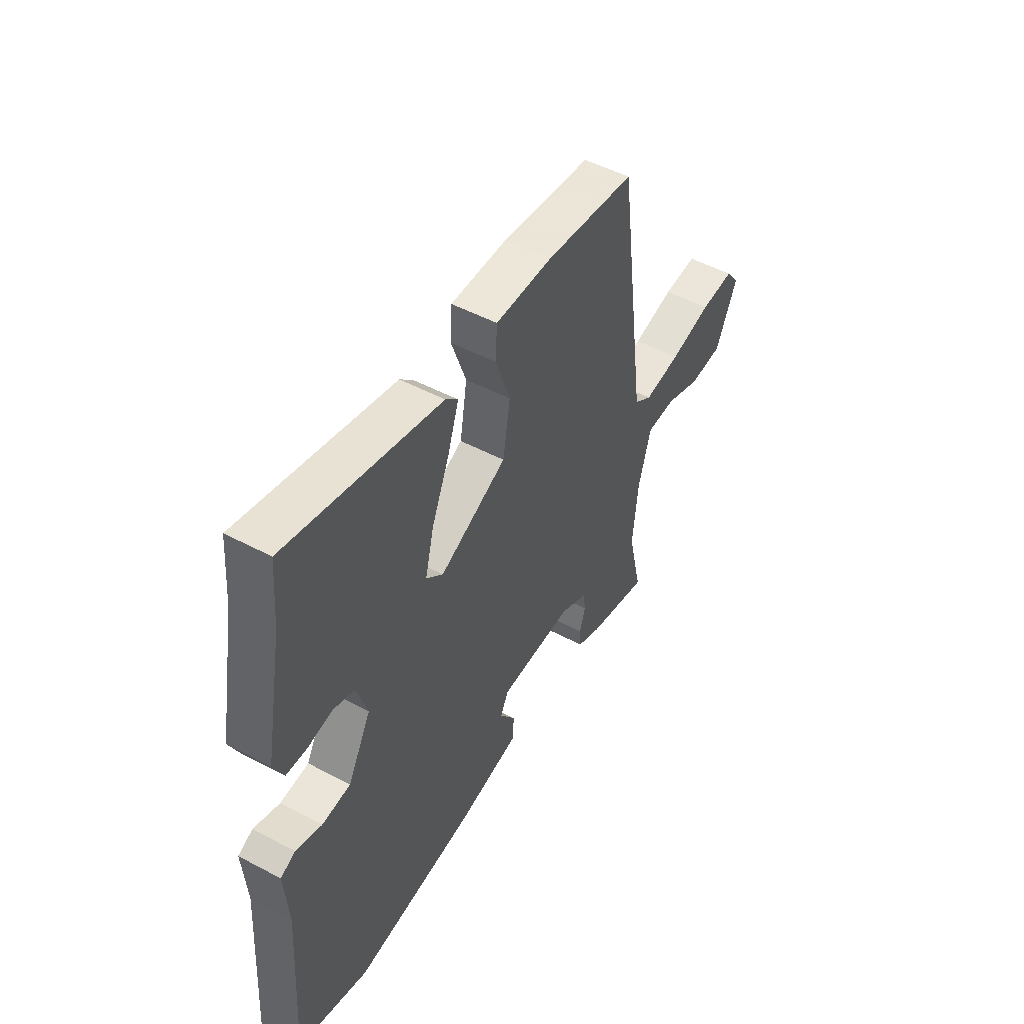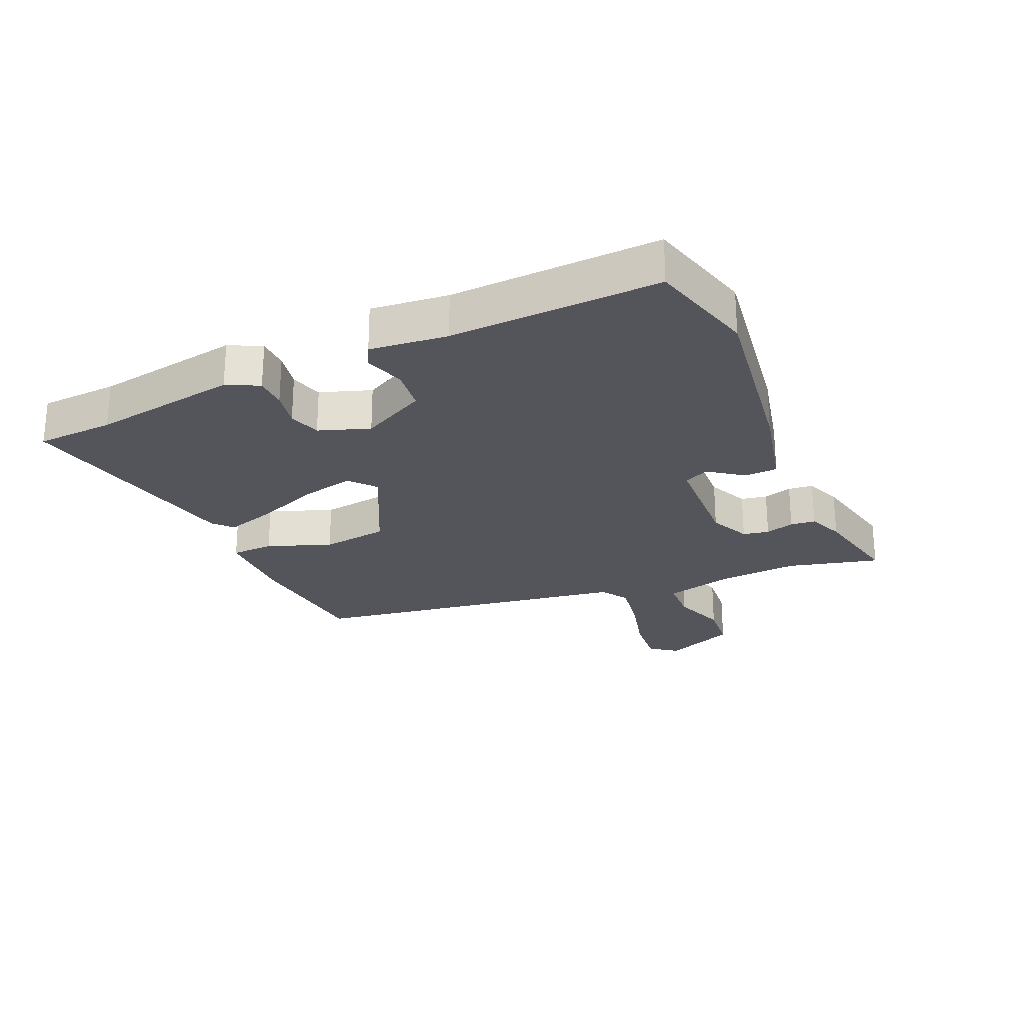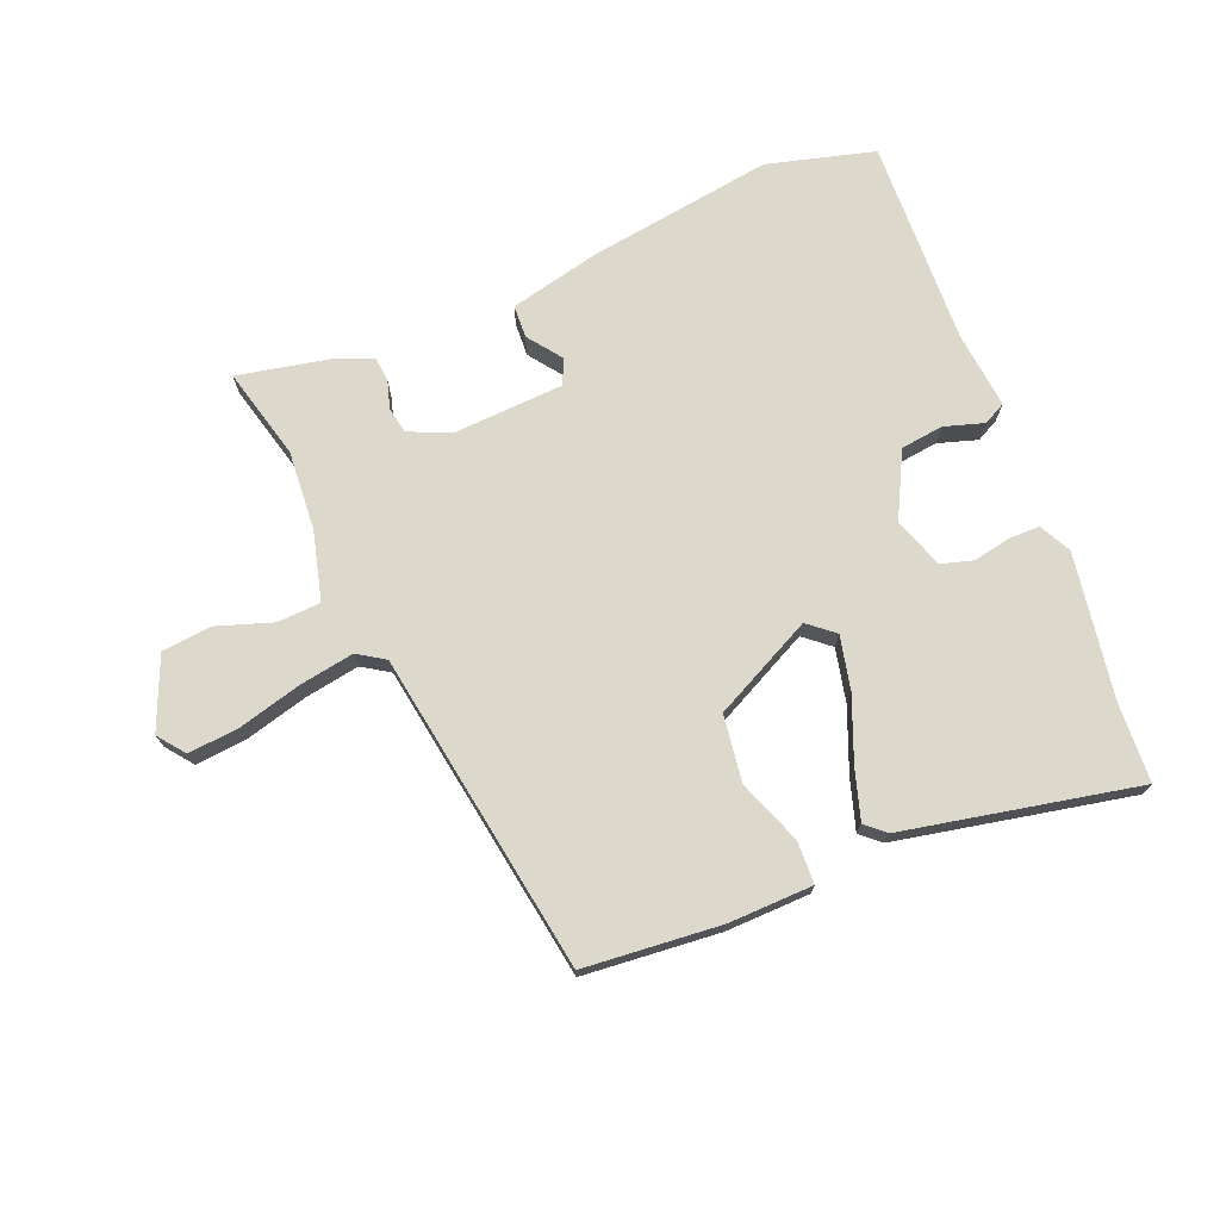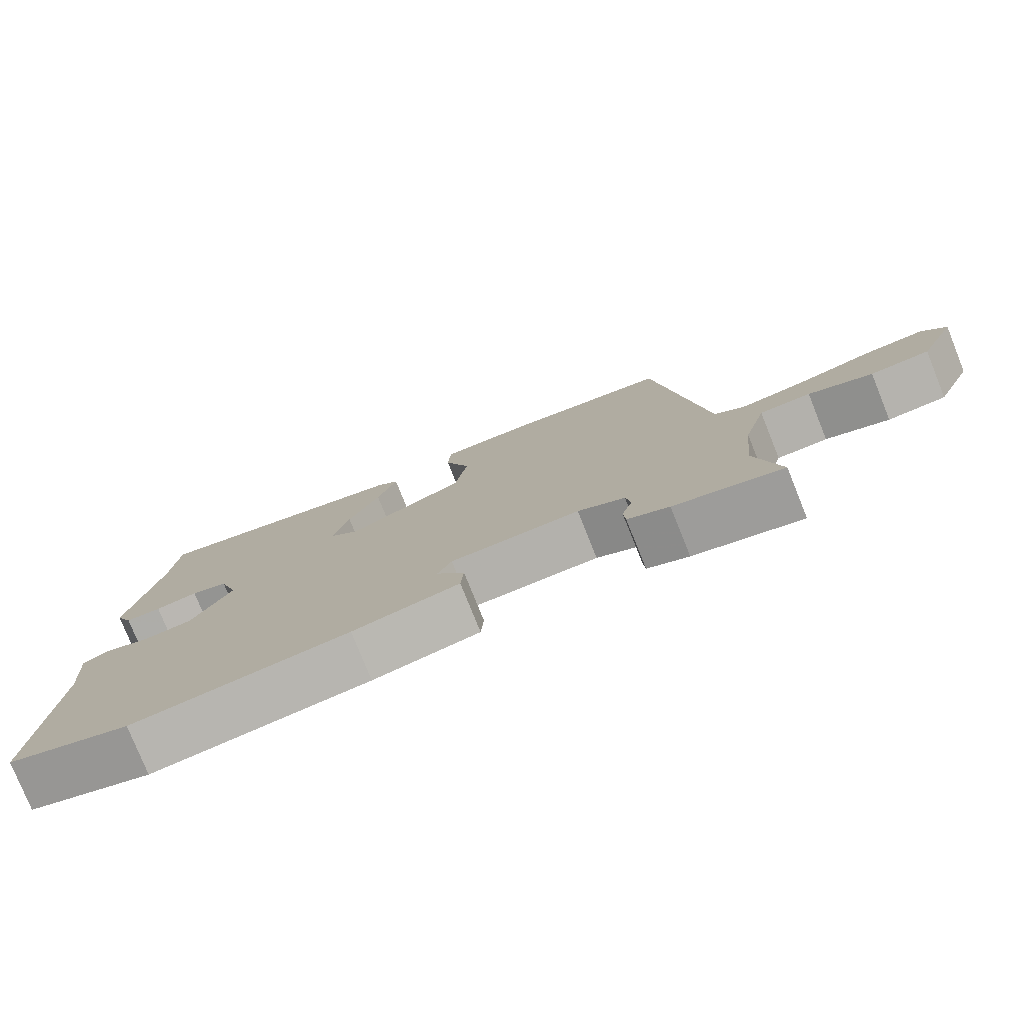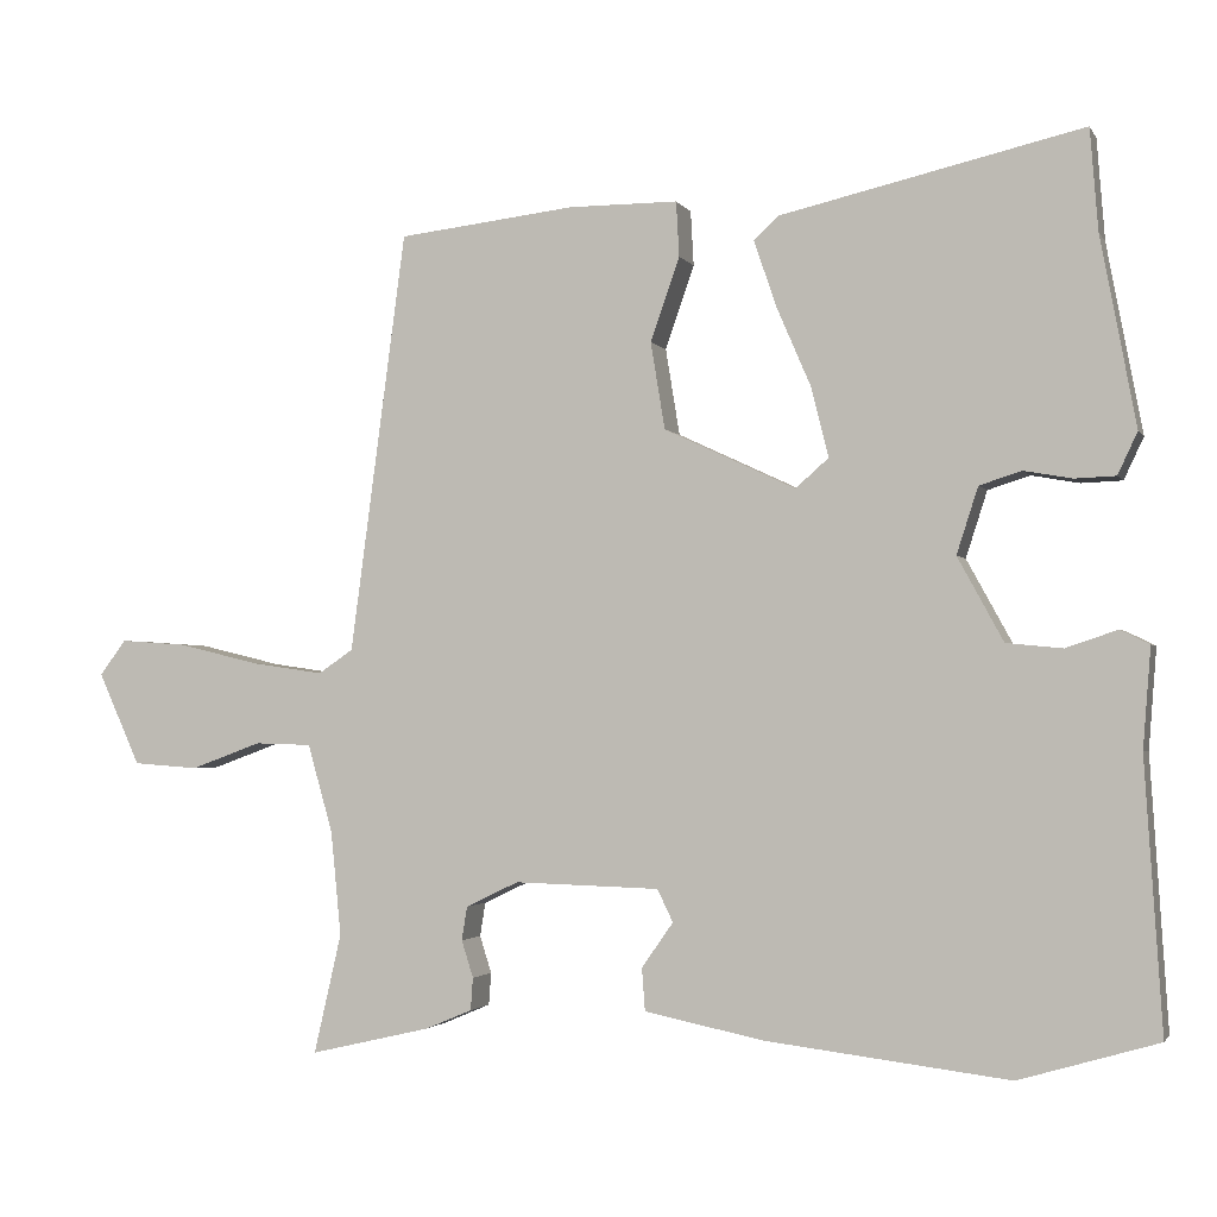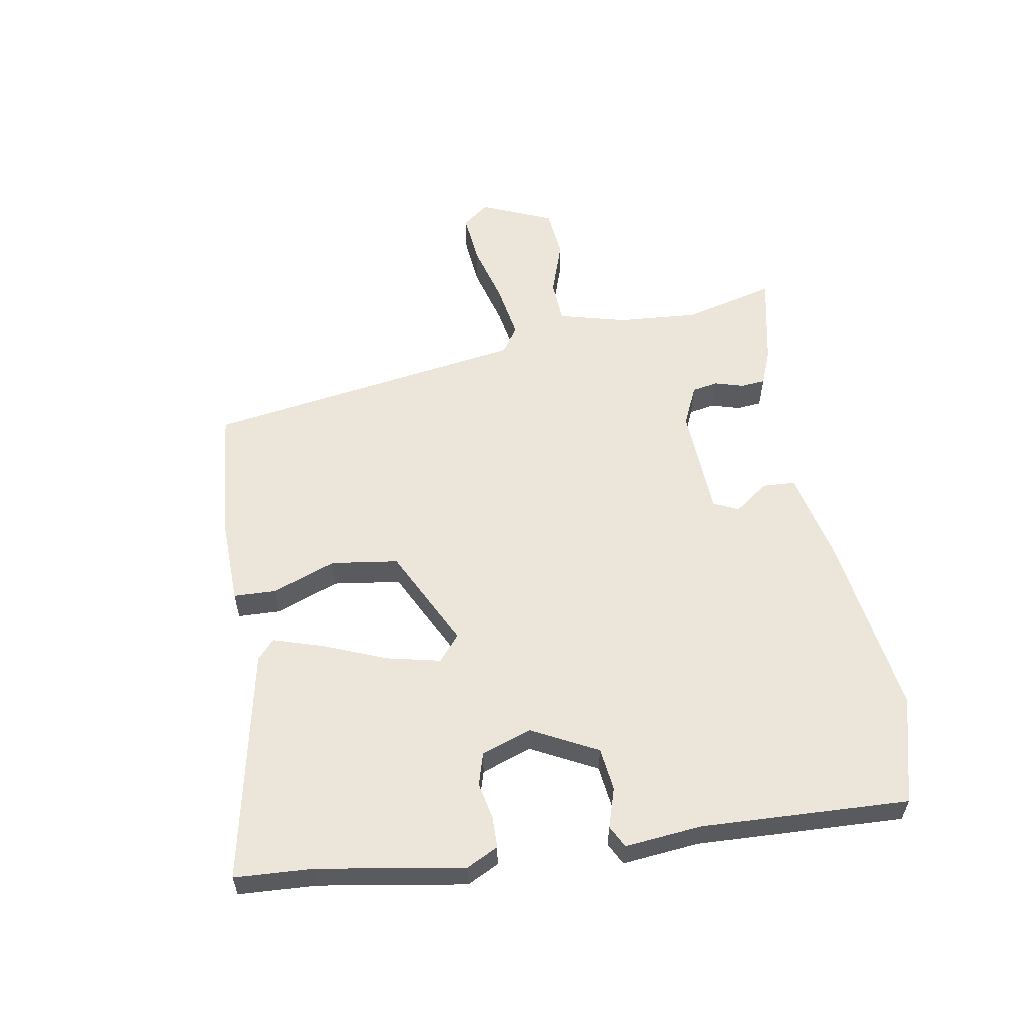
<metadata>
{"format":"obj","ext":"obj","renderer":"f3d","projection":"perspective","resolution":1024,"background":"white","views":[{"elev":50.0,"azim":120.3,"up":"+Z"},{"elev":-24.9,"azim":112.5,"up":"+Y"},{"elev":72.7,"azim":-23.7,"up":"+Y"},{"elev":-78.2,"azim":-158.1,"up":"+Z"},{"elev":-2.1,"azim":16.8,"up":"+Z"},{"elev":57.1,"azim":78.9,"up":"+Y"}]}
</metadata>
<code>
v -0.507 0.07 -0.53
v -0.472 0.07 -0.378
v -0.485 0.07 -0.246
v -0.517 0.07 -0.134
v -0.589 0.07 -0.132
v -0.679 0.07 -0.165
v -0.762 0.07 -0.159
v -0.815 0.07 -0.042
v -0.782 0.07 0.003
v -0.697 0.07 -0.003
v -0.593 0.07 -0.028
v -0.502 0.07 -0.041
v -0.458 0.07 -0.011
v -0.387 0.07 0.522
v -0.162 0.07 0.548
v -0.023 0.07 0.548
v -0.019 0.07 0.478
v -0.056 0.07 0.372
v -0.038 0.07 0.262
v 0.129 0.07 0.184
v 0.171 0.07 0.221
v 0.149 0.07 0.309
v 0.105 0.07 0.411
v 0.077 0.07 0.494
v 0.108 0.07 0.523
v 0.491 0.07 0.611
v 0.501 0.07 0.483
v 0.546 0.07 0.243
v 0.521 0.07 0.19
v 0.469 0.07 0.188
v 0.408 0.07 0.199
v 0.355 0.07 0.182
v 0.328 0.07 0.098
v 0.386 0.07 -0.008
v 0.457 0.07 -0.015
v 0.522 0.07 0.007
v 0.559 0.07 -0.011
v 0.549 0.07 -0.138
v 0.571 0.07 -0.479
v 0.395 0.07 -0.531
v 0.087 0.07 -0.494
v -0.064 0.07 -0.463
v -0.068 0.07 -0.409
v -0.028 0.07 -0.352
v -0.048 0.07 -0.311
v -0.232 0.07 -0.306
v -0.299 0.07 -0.338
v -0.306 0.07 -0.381
v -0.291 0.07 -0.428
v -0.294 0.07 -0.469
v -0.353 0.07 -0.494
v -0.507 0 -0.53
v -0.472 0 -0.378
v -0.485 0 -0.246
v -0.517 0 -0.134
v -0.589 0 -0.132
v -0.679 0 -0.165
v -0.762 0 -0.159
v -0.815 0 -0.042
v -0.782 0 0.003
v -0.697 0 -0.003
v -0.593 0 -0.028
v -0.502 0 -0.041
v -0.458 0 -0.011
v -0.387 0 0.522
v -0.162 0 0.548
v -0.023 0 0.548
v -0.019 0 0.478
v -0.056 0 0.372
v -0.038 0 0.262
v 0.129 0 0.184
v 0.171 0 0.221
v 0.149 0 0.309
v 0.105 0 0.411
v 0.077 0 0.494
v 0.108 0 0.523
v 0.491 0 0.611
v 0.501 0 0.483
v 0.546 0 0.243
v 0.521 0 0.19
v 0.469 0 0.188
v 0.408 0 0.199
v 0.355 0 0.182
v 0.328 0 0.098
v 0.386 0 -0.008
v 0.457 0 -0.015
v 0.522 0 0.007
v 0.559 0 -0.011
v 0.549 0 -0.138
v 0.571 0 -0.479
v 0.395 0 -0.531
v 0.087 0 -0.494
v -0.064 0 -0.463
v -0.068 0 -0.409
v -0.028 0 -0.352
v -0.048 0 -0.311
v -0.232 0 -0.306
v -0.299 0 -0.338
v -0.306 0 -0.381
v -0.291 0 -0.428
v -0.294 0 -0.469
v -0.353 0 -0.494
f 48 49 50 51
f 47 48 51 1
f 41 42 43 44
f 41 44 45
f 38 39 40 41
f 38 41 45
f 35 36 37 38
f 34 35 38 45
f 33 34 45 46
f 28 29 30 31
f 27 28 31
f 27 31 32
f 26 27 32
f 22 23 24 25
f 21 22 25 26
f 15 16 17 18
f 13 14 15 18
f 13 18 19
f 12 13 19 20
f 8 9 10 11
f 8 11 12
f 5 6 7 8
f 4 5 8 12
f 3 4 12 20
f 47 1 2
f 47 2 3 20
f 21 26 32 33
f 33 46 47
f 20 21 33 47
f 102 101 100 99
f 52 102 99 98
f 95 94 93 92
f 96 95 92
f 92 91 90 89
f 96 92 89
f 89 88 87 86
f 96 89 86 85
f 97 96 85 84
f 82 81 80 79
f 82 79 78
f 83 82 78
f 83 78 77
f 76 75 74 73
f 77 76 73 72
f 69 68 67 66
f 69 66 65 64
f 70 69 64
f 71 70 64 63
f 62 61 60 59
f 63 62 59
f 59 58 57 56
f 63 59 56 55
f 71 63 55 54
f 53 52 98
f 71 54 53 98
f 84 83 77 72
f 98 97 84
f 98 84 72 71
f 1 52 53 2
f 2 53 54 3
f 3 54 55 4
f 4 55 56 5
f 5 56 57 6
f 6 57 58 7
f 7 58 59 8
f 8 59 60 9
f 9 60 61 10
f 10 61 62 11
f 11 62 63 12
f 12 63 64 13
f 13 64 65 14
f 14 65 66 15
f 15 66 67 16
f 16 67 68 17
f 17 68 69 18
f 18 69 70 19
f 19 70 71 20
f 20 71 72 21
f 21 72 73 22
f 22 73 74 23
f 23 74 75 24
f 24 75 76 25
f 25 76 77 26
f 26 77 78 27
f 27 78 79 28
f 28 79 80 29
f 29 80 81 30
f 30 81 82 31
f 31 82 83 32
f 32 83 84 33
f 33 84 85 34
f 34 85 86 35
f 35 86 87 36
f 36 87 88 37
f 37 88 89 38
f 38 89 90 39
f 39 90 91 40
f 40 91 92 41
f 41 92 93 42
f 42 93 94 43
f 43 94 95 44
f 44 95 96 45
f 45 96 97 46
f 46 97 98 47
f 47 98 99 48
f 48 99 100 49
f 49 100 101 50
f 50 101 102 51
f 51 102 52 1

</code>
